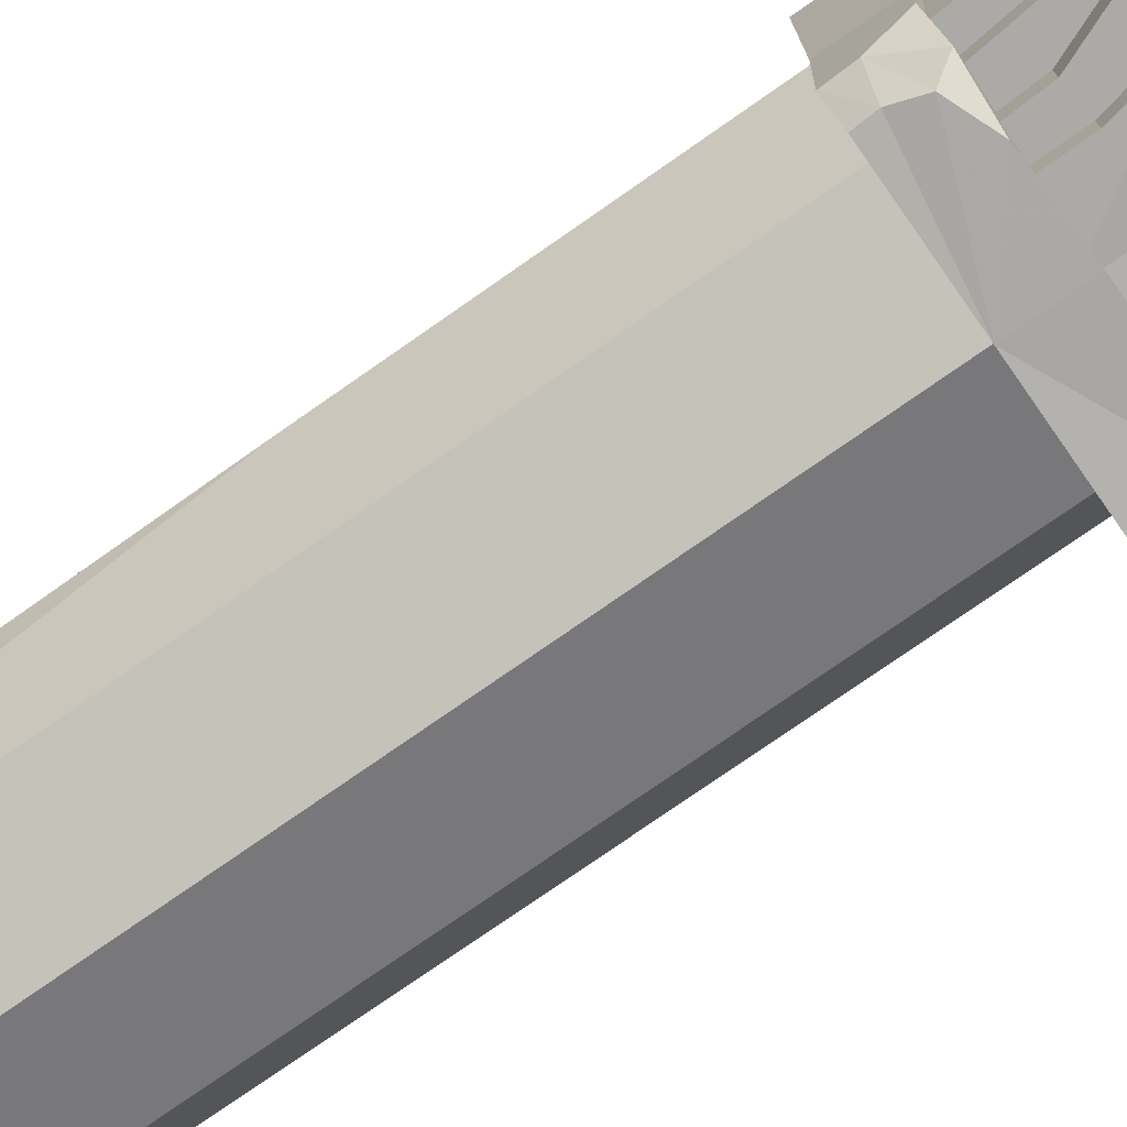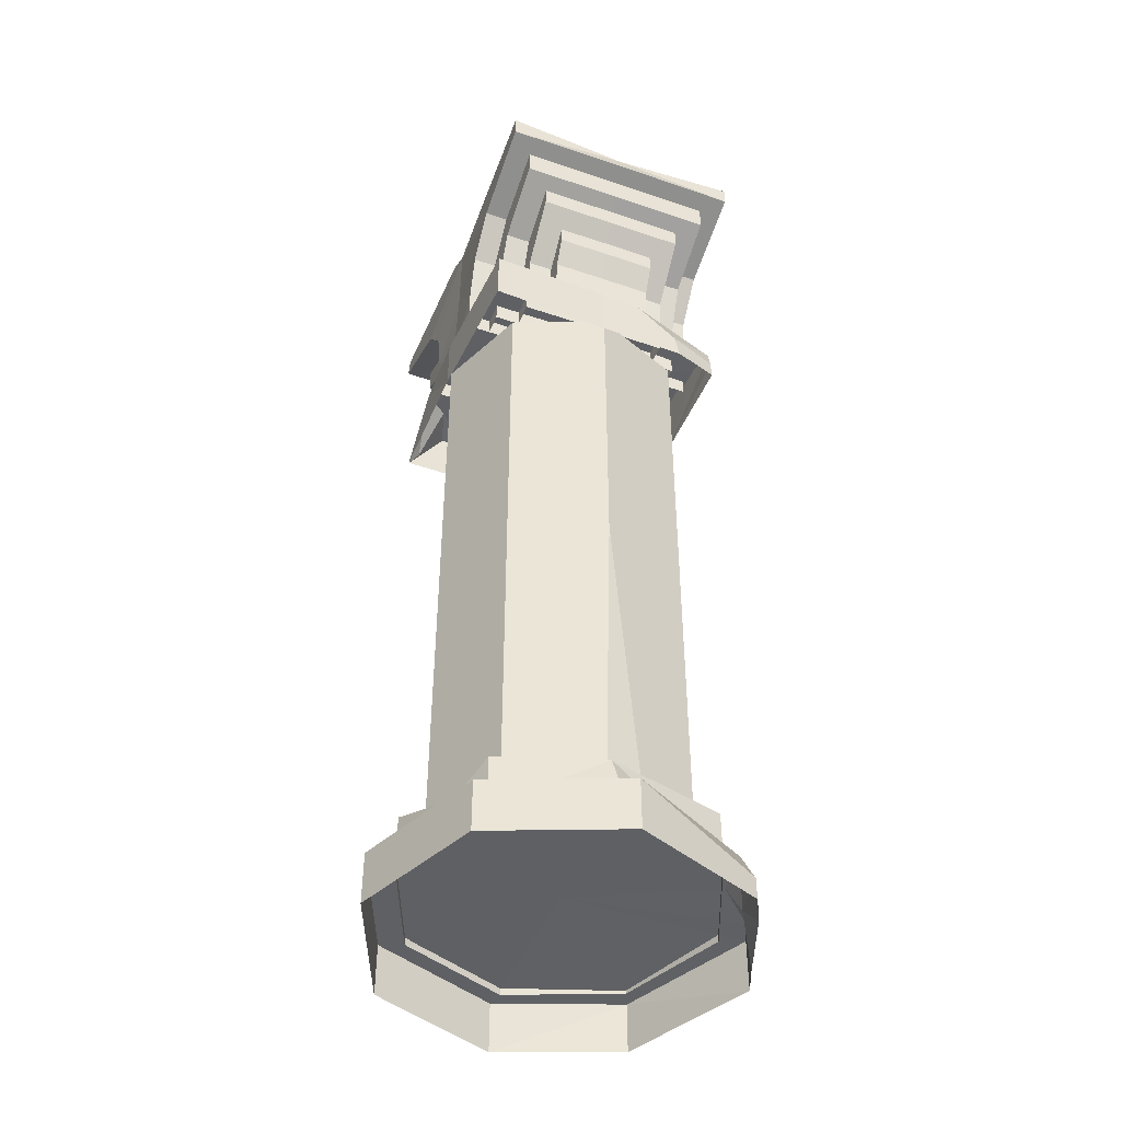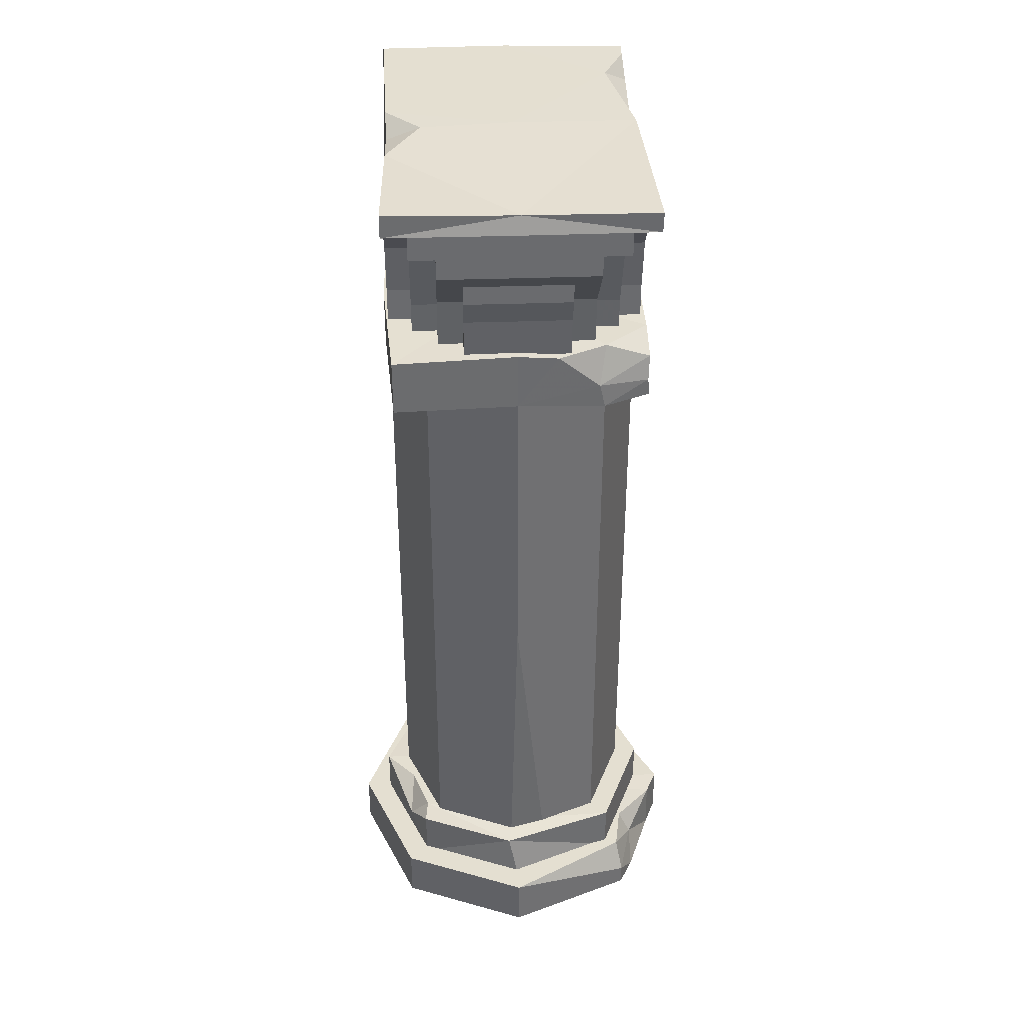
<metadata>
{"format":"obj","ext":"obj","renderer":"f3d","projection":"perspective","resolution":1024,"background":"white","views":[{"elev":-76.0,"azim":-55.0,"up":"+Y"},{"elev":-45.0,"azim":-111.5,"up":"+Z"},{"elev":36.8,"azim":-92.7,"up":"+Z"}]}
</metadata>
<code>
g tanxian_fuben_257_zhuzi_01
v 1e-06 -30.82 240.4
v -24.7 -32.43 225.9
v -15.93 -32.43 214.8
v 1e-06 -31.56 214.8
v -34.5 31.46 178.3
v -33.12 0.1007 178.3
v -33.12 0.1007 192.9
v -34.5 31.46 192.5
v -47.79 32.43 234.8
v -47.95 2.9e-05 234.8
v -46.55 0.07258 239.2
v -47.79 32.43 240.4
v -46.55 0.07258 239.2
v -1.8 22.74 240.4
v -15.81 31.34 239.9
v -47.79 32.43 240.4
v 13.1 -26.35 233.6
v 13.1 -26.35 188
v 18.82 -26.35 188
v 19.39 -26.35 200.5
v 23.68 -13.45 219.9
v 23.68 -13.45 191.8
v 31 -13.45 191.8
v 31.62 -13.45 202.3
v 24.7 -31.4 225.9
v 1e-06 -30.82 240.4
v 1e-06 -31.56 214.8
v 15.93 -32.43 214.8
v 46.08 -31.24 234.8
v 47.77 2.9e-05 234.8
v 47.77 3e-05 240.4
v 46.08 -31.24 240.4
v 13.1 26.35 233.6
v 19.39 26.35 200.5
v 18.82 26.35 188
v 13.1 26.35 188
v 23.68 13.45 219.9
v 31.62 13.45 202.3
v 31 13.45 191.8
v 23.68 13.45 191.8
v 0.08706 31.29 236.3
v 24.7 32.43 225.9
v 15.93 32.43 214.8
v -0.669 31.73 214.6
v -15.81 31.34 239.9
v -24.7 32.43 225.9
v -47.79 32.43 234.8
v -47.79 32.43 240.4
v 40.81 -31.06 240.4
v 33.32 -31.37 236.5
v 46.08 -31.24 234.8
v 46.08 -31.24 240.4
v 7.357 31.31 240.4
v 47.17 32.1 240.4
v 47.48 32.31 235.2
v 0.08706 31.29 236.3
v 20.9 -31.35 233.7
v 1e-06 3e-05 240.4
v 1e-06 -30.82 240.4
v 28.78 -25.56 240.4
v 47.77 3e-05 240.4
v 47.17 32.1 240.4
v 7.357 31.31 240.4
v -46.55 0.07258 239.2
v -47.84 -32.55 239.7
v 1e-06 -30.82 240.4
v 1e-06 3e-05 240.4
v -33.01 -20.68 183.8
v -33.05 -10.25 192.2
v -32.98 -22.06 177.6
v -18.05 -33.56 192.3
v 1e-06 -33.42 192.9
v 1e-06 0.1007 192.9
v -28.42 -22.38 192.9
v 1e-06 -33.42 178.3
v 32.94 -33.68 178.3
v 31.66 -32.34 192.9
v 1e-06 -33.42 192.9
v 32.94 -33.68 178.3
v 33.12 0.1007 178.3
v 33.12 0.1007 192.9
v 31.66 -32.34 192.9
v 32.99 24.38 191.6
v 33.02 17.96 192.9
v 19.13 33.26 192.9
v 32.54 31.23 182.2
v 32.94 33.88 178.3
v 0 33.62 178.3
v 32.94 33.88 178.3
v 32.54 31.23 182.2
v -34.5 31.46 178.3
v -34.5 31.46 192.5
v 0 33.62 192.9
v 23.05 23.05 181.9
v 32.6 2.7e-05 181.9
v 32.6 1.3e-05 101.6
v 23.05 23.05 101.6
v -23.05 23.05 181.9
v -1e-06 32.6 181.9
v -1e-06 32.6 101.6
v -23.05 23.05 101.6
v -32.6 2.3e-05 181.9
v -32.6 1e-05 101.6
v -23.05 -23.05 181.9
v -23.05 -23.05 101.6
v 5e-06 -32.6 181.9
v 5e-06 -32.6 101.6
v 23.05 -23.05 181.9
v 23.05 -23.05 101.6
v 13.97 26.81 101.6
v -13.1 -26.35 233.6
v -19.39 -26.35 200.5
v -18.82 -26.35 188
v -13.1 -26.35 188
v -23.68 -13.45 219.9
v -31.62 -13.45 202.3
v -31 -13.45 191.8
v -23.68 -13.45 191.8
v -13.1 26.35 233.6
v -13.1 26.35 188
v -18.82 26.35 188
v -19.39 26.35 200.5
v -23.68 13.45 219.9
v -23.68 13.45 191.8
v -31 13.45 191.8
v -31.62 13.45 202.3
v -43.17 -26.35 226.2
v -25.95 -26.35 216.8
v -43.17 -26.35 233.7
v -13.1 -32.43 201.2
v 1e-06 -32.34 188
v 13.1 -32.43 201.2
v -47.84 -32.55 239.7
v -47.79 -32.43 234.8
v 0.08706 31.29 236.3
v -0.669 31.73 214.6
v 0 32.34 188
v -13.1 32.43 201.2
v -15.93 32.43 214.8
v 25.13 -19.86 188
v 27.05 -19.86 205.5
v 16.52 -19.86 226.9
v 16.52 -19.86 188
v 25.13 19.86 188
v 16.52 19.86 188
v 16.52 19.86 226.9
v 27.05 19.86 205.5
v -25.13 -19.86 188
v -16.52 -19.86 188
v -16.52 -19.86 226.9
v -27.05 -19.86 205.5
v -25.13 19.86 188
v -27.05 19.86 205.5
v -16.52 19.86 226.9
v -16.52 19.86 188
v 47.17 32.1 240.4
v 47.77 3e-05 240.4
v 47.77 2.9e-05 234.8
v 47.48 32.31 235.2
v -46.55 0.07258 239.2
v -47.79 -32.43 234.8
v -47.84 -32.55 239.7
v -0.669 31.73 214.6
v 15.93 32.43 214.8
v 13.1 32.43 201.2
v 0 32.34 188
v -29.04 -33.31 182.7
v -27.15 -33.68 188.6
v -13.1 32.43 188
v 1e-06 0.1007 192.9
v 0 33.62 192.9
v -34.5 31.46 192.5
v 31.66 -32.34 192.9
v 0 33.62 192.9
v 19.13 33.26 192.9
v 25.95 -26.35 216.8
v 43.17 -26.35 226.2
v 43.17 -26.35 233.7
v 35.08 -13.45 209.4
v 35.08 -13.45 219.9
v 25.95 26.35 216.8
v 43.17 26.35 226.2
v 43.17 26.35 233.7
v 35.08 13.45 209.4
v 35.08 13.45 219.9
v 40.81 -31.06 240.4
v 46.08 -31.24 240.4
v -18.05 -33.56 192.3
v -33.05 -10.25 192.2
v -33.12 0.1007 192.9
v -28.84 -33.64 178.3
v -1.8 22.74 240.4
v 31.66 -32.34 192.9
v 33.12 0.1007 192.9
v 1e-06 0.1007 192.9
v 32.99 24.38 191.6
v 32.54 31.23 182.2
v 23.73 27.1 192.9
v 33.02 17.96 192.9
v 32.99 24.38 191.6
v 23.73 27.1 192.9
v 32.54 31.23 182.2
v 19.13 33.26 192.9
v 33.02 17.96 192.9
v 23.73 27.1 192.9
v -34.5 31.46 192.5
v -33.12 0.1007 192.9
v -35.08 -13.45 209.4
v -35.08 -13.45 219.9
v -25.95 26.35 216.8
v -43.17 26.35 226.2
v -43.17 26.35 233.7
v -35.08 13.45 209.4
v -35.08 13.45 219.9
v -13.1 -32.43 188
v 13.1 -32.43 188
v 13.1 32.43 201.2
v 13.1 32.43 188
v 39.23 -19.86 218.8
v 39.23 -19.86 226.9
v 39.23 19.86 218.8
v 39.23 19.86 226.9
v -39.23 -19.86 218.8
v -39.23 -19.86 226.9
v -39.23 19.86 218.8
v -39.23 19.86 226.9
v 47.48 32.31 235.2
f 1 2 3
f 3 4 1
f 5 6 7
f 7 8 5
f 9 10 11
f 11 12 9
f 13 14 15
f 15 16 13
f 17 18 19
f 19 20 17
f 21 22 23
f 23 24 21
f 25 26 27
f 27 28 25
f 29 30 31
f 31 32 29
f 33 34 35
f 35 36 33
f 37 38 39
f 39 40 37
f 41 42 43
f 43 44 41
f 45 46 47
f 47 48 45
f 49 50 51
f 51 52 49
f 53 54 55
f 55 56 53
f 50 57 25
f 25 51 50
f 58 59 60
f 60 61 58
f 58 61 62
f 62 63 58
f 64 65 66
f 66 67 64
f 68 69 6
f 6 70 68
f 71 72 73
f 73 74 71
f 75 76 77
f 77 78 75
f 79 80 81
f 81 82 79
f 83 84 81
f 81 80 83
f 85 86 87
f 87 88 85
f 83 80 89
f 89 90 83
f 91 92 93
f 93 88 91
f 94 95 96
f 96 97 94
f 98 99 100
f 100 101 98
f 102 98 101
f 101 103 102
f 104 102 103
f 103 105 104
f 106 104 105
f 105 107 106
f 108 106 107
f 107 109 108
f 95 108 109
f 109 96 95
f 99 94 110
f 110 100 99
f 111 112 113
f 113 114 111
f 115 116 117
f 117 118 115
f 119 120 121
f 121 122 119
f 123 124 125
f 125 126 123
f 127 128 111
f 111 129 127
f 3 130 131
f 131 4 3
f 27 131 132
f 132 28 27
f 1 133 134
f 134 2 1
f 46 45 135
f 135 136 46
f 136 137 138
f 138 139 136
f 140 141 142
f 142 143 140
f 144 145 146
f 146 147 144
f 148 149 150
f 150 151 148
f 152 153 154
f 154 155 152
f 156 157 158
f 158 159 156
f 160 10 161
f 161 162 160
f 163 164 165
f 165 166 163
f 167 75 168
f 138 137 169
f 170 171 172
f 93 85 88
f 72 173 73
f 174 73 175
f 17 20 176
f 177 178 17
f 17 176 177
f 21 24 179
f 21 179 180
f 33 181 34
f 182 33 183
f 33 182 181
f 37 184 38
f 37 185 184
f 60 186 61
f 186 187 61
f 75 188 168
f 73 189 74
f 73 190 189
f 69 7 6
f 167 191 75
f 75 78 188
f 63 192 58
f 13 58 14
f 193 194 195
f 196 197 198
f 198 199 200
f 201 202 203
f 73 204 205
f 73 194 204
f 73 205 175
f 206 207 195
f 97 110 94
f 111 128 112
f 115 208 116
f 115 209 208
f 119 122 210
f 211 212 119
f 119 210 211
f 123 126 213
f 123 213 214
f 25 57 26
f 130 215 131
f 131 216 132
f 139 46 136
f 217 218 137
f 219 220 142
f 142 141 219
f 221 146 222
f 146 221 147
f 223 150 224
f 150 223 151
f 225 226 154
f 154 153 225
f 227 42 56
g tanxian_fuben_257_zhuzi_01
v -15.99 2.6e-05 214.8
v -13.15 2.3e-05 201.2
v -13.1 -32.43 201.2
v -15.93 -32.43 214.8
v -47.95 2.9e-05 234.8
v -24.79 2.7e-05 225.9
v -24.7 -32.43 225.9
v -47.79 -32.43 234.8
v -13.1 -32.43 188
v -13.15 2.1e-05 188
v -15.93 32.43 214.8
v -13.1 32.43 201.2
v -47.79 32.43 234.8
v -24.7 32.43 225.9
v -45.84 -7e-06 13.35
v -32.41 32.41 13.35
v -32.41 32.41 0.037
v -45.84 -1e-05 0.037
v 0 45.83 13.35
v 0 45.83 0.037
v -13.1 32.43 188
v -32.41 32.41 13.35
v -45.84 -7e-06 13.35
v 1e-06 -7e-06 13.35
v 0 45.83 13.35
v 19.44 2.3e-05 200.5
v 26 2.6e-05 216.8
v 25.95 -26.35 216.8
v 19.39 -26.35 200.5
v 43.17 -26.35 233.7
v 43.17 -26.35 226.2
v 44.59 2.8e-05 226.2
v 44.59 2.9e-05 233.7
v 18.82 -26.35 188
v 18.87 2.1e-05 188
v 44.59 2.8e-05 226.2
v 43.17 -26.35 226.2
v 35.13 2.5e-05 209.4
v 35.08 -13.45 209.4
v 31.62 -13.45 202.3
v 31.67 2.4e-05 202.3
v 35.13 2.7e-05 219.9
v 35.08 -13.45 219.9
v 35.08 -13.45 209.4
v 35.13 2.5e-05 209.4
v 15.99 2.6e-05 214.8
v 15.93 -32.43 214.8
v 13.1 -32.43 201.2
v 13.15 2.4e-05 201.2
v 47.77 2.9e-05 234.8
v 46.08 -31.24 234.8
v 24.7 -31.4 225.9
v 24.79 2.8e-05 225.9
v 32.66 -29.87 12.22
v 33.67 -30.28 0.03699
v 45.84 -9e-06 0.037
v 45.84 -7e-06 13.35
v 32.66 -29.87 12.22
v 1e-06 -45.83 13.35
v 1e-06 -45.83 0.03699
v 33.67 -30.28 0.03699
v 31 -13.45 191.8
v 31.05 2.2e-05 191.8
v 13.1 -32.43 188
v 13.15 2.1e-05 188
v 19.39 26.35 200.5
v 25.95 26.35 216.8
v 43.17 26.35 233.7
v 43.17 26.35 226.2
v 18.82 26.35 188
v 43.17 26.35 226.2
v 31.62 13.45 202.3
v 35.08 13.45 209.4
v 35.08 13.45 209.4
v 35.08 13.45 219.9
v 15.93 32.43 214.8
v 24.7 32.43 225.9
v 45.84 -7e-06 13.35
v 45.84 -9e-06 0.037
v 32.41 32.41 0.037
v 32.41 32.41 13.35
v 31 13.45 191.8
v 13.1 32.43 188
v 13.1 32.43 201.2
v -33.01 -20.68 183.8
v -29.04 -33.31 182.7
v -27.15 -33.68 188.6
v -28.42 -22.38 192.9
v 23.05 23.05 101.6
v 32.6 1.3e-05 101.6
v 32.6 0 21.38
v 23.05 23.05 21.38
v -23.05 23.05 101.6
v -1e-06 32.6 101.6
v -1e-06 32.6 21.38
v -23.05 23.05 21.38
v 5e-06 -32.6 101.6
v -23.05 -23.05 101.6
v -23.05 -23.05 21.38
v 5e-06 -32.6 21.38
v 23.05 -23.05 101.6
v 23.05 -23.05 21.38
v -29.21 -8.18 21.38
v -32.6 1e-05 101.6
v -31.87 1.745 21.82
v 6.955 27.6 82.52
v 14.17 26.73 44.24
v 18.2 25.58 66.46
v 17.14 25.5 89.18
v -32.41 -32.41 0.03699
v -32.41 -32.41 5.594
v -6.761 -42.65 13.15
v -7.366 -42.78 0.03699
v -19.44 2.3e-05 200.5
v -19.39 -26.35 200.5
v -25.95 -26.35 216.8
v -26 2.6e-05 216.8
v -43.17 -26.35 233.7
v -43.22 2.8e-05 233.7
v -43.22 2.7e-05 226.2
v -43.17 -26.35 226.2
v -18.87 2.1e-05 188
v -18.82 -26.35 188
v -43.17 -26.35 226.2
v -43.22 2.7e-05 226.2
v -35.13 2.5e-05 209.4
v -31.67 2.3e-05 202.3
v -31.62 -13.45 202.3
v -35.08 -13.45 209.4
v -35.13 2.6e-05 219.9
v -35.13 2.5e-05 209.4
v -35.08 -13.45 209.4
v -35.08 -13.45 219.9
v -31 -13.45 191.8
v -31.05 2.2e-05 191.8
v -25.95 26.35 216.8
v -19.39 26.35 200.5
v -43.17 26.35 233.7
v -43.17 26.35 226.2
v -18.82 26.35 188
v -43.17 26.35 226.2
v -35.08 13.45 209.4
v -31.62 13.45 202.3
v -35.08 13.45 219.9
v -35.08 13.45 209.4
v -31 13.45 191.8
v -27.47 -27.46 11.53
v 1e-06 -38.84 11.53
v 1e-06 -38.84 25.04
v -27.47 -27.46 25.04
v -27.47 -27.46 25.04
v 1e-06 -38.84 25.04
v -28.58 0.866 25.04
v -36.88 2.57 24.22
v -27.47 27.46 11.53
v -38.84 -8e-06 11.53
v -36.88 2.57 24.22
v -27.47 27.46 25.04
v 38.84 -5e-06 25.04
v 27.47 -27.46 25.04
v 27.47 -27.46 11.53
v 38.84 -7e-06 11.53
v 27.47 -27.46 25.04
v 38.84 -5e-06 25.04
v 1e-06 -5e-06 25.04
v -28.58 0.866 25.04
v -8.498 30.98 25.04
v -20.84 26.83 25.04
v -36.88 2.57 24.22
v -36.88 2.57 24.22
v 0 38.84 11.53
v -18.1 31.92 18.82
v 0 38.84 25.04
v -8.498 30.98 25.04
v 0 38.84 25.04
v -18.1 31.92 18.82
v -20.84 26.83 25.04
v 27.47 27.46 11.53
v 26.28 27.33 23.33
v 0 38.84 25.04
v 25.13 -19.86 188
v 25.18 2.1e-05 188
v 27.1 2.4e-05 205.5
v 27.05 -19.86 205.5
v 39.28 2.7e-05 218.8
v 39.23 -19.86 218.8
v 39.23 -19.86 218.8
v 39.28 2.7e-05 218.8
v 39.28 2.8e-05 226.9
v 39.23 -19.86 226.9
v 25.13 19.86 188
v 27.05 19.86 205.5
v 39.23 19.86 218.8
v 39.23 19.86 218.8
v 39.23 19.86 226.9
v -27.1 2.4e-05 205.5
v -25.18 2.1e-05 188
v -25.13 -19.86 188
v -27.05 -19.86 205.5
v -39.28 2.6e-05 218.8
v -39.23 -19.86 218.8
v -39.23 -19.86 218.8
v -39.23 -19.86 226.9
v -39.28 2.7e-05 226.9
v -39.28 2.6e-05 218.8
v -25.13 19.86 188
v -27.05 19.86 205.5
v -39.23 19.86 218.8
v -39.23 19.86 218.8
v -39.23 19.86 226.9
v 24.79 2.8e-05 225.9
v 24.7 32.43 225.9
v 47.48 32.31 235.2
v 47.77 2.9e-05 234.8
v 15.99 2.6e-05 214.8
v 13.15 2.4e-05 201.2
v 13.1 32.43 201.2
v 15.93 32.43 214.8
v -28.81 -30.83 13.35
v 32.41 32.41 13.35
v 45.84 -7e-06 13.35
v 20.9 -31.35 233.7
v 33.32 -31.37 236.5
v 28.78 -25.56 240.4
v 1e-06 -30.82 240.4
v -28.42 -22.38 192.9
v -27.15 -33.68 188.6
v -18.05 -33.56 192.3
v -28.42 -22.38 192.9
v -33.05 -10.25 192.2
v -33.01 -20.68 183.8
v -1.8 22.74 240.4
v 0.08706 31.29 236.3
v -15.81 31.34 239.9
v 7.357 31.31 240.4
v 13.21 24.34 84.85
v 13.97 26.81 101.6
v 17.14 25.5 89.18
v -31.87 1.745 21.82
v -30.02 6.227 21.38
v 13.97 26.81 101.6
v 6.955 27.6 82.52
v 18.2 25.58 66.46
v 14.17 26.73 44.24
v -6.761 -42.65 13.15
v -16.8 -32.82 13.35
v -7.366 -42.78 0.03699
v -6.761 -42.65 13.15
v -18.22 -35.98 7.346
v -32.41 -32.41 5.594
v -25.11 -36.19 0.03699
v -16.8 -32.82 13.35
v -28.81 -30.83 13.35
v -18.22 -35.98 7.346
v 1e-06 -45.83 13.35
v -28.81 -30.83 13.35
v -6.761 -42.65 13.15
v -28.81 -30.83 13.35
v 32.66 -29.87 12.22
v -25.11 -36.19 0.03699
v -32.98 -22.06 177.6
v -28.84 -33.64 178.3
v -29.04 -33.31 182.7
v -33.01 -20.68 183.8
v -27.47 27.46 25.04
v -18.1 31.92 18.82
v 26.28 27.33 23.33
v -27.47 27.46 25.04
v 40.81 -31.06 240.4
f 228 229 230
f 230 231 228
f 232 233 234
f 234 235 232
f 233 228 231
f 231 234 233
f 236 230 229
f 229 237 236
f 228 238 239
f 239 229 228
f 232 240 241
f 241 233 232
f 233 241 238
f 238 228 233
f 242 243 244
f 244 245 242
f 244 243 246
f 246 247 244
f 248 237 229
f 229 239 248
f 249 250 251
f 251 252 249
f 253 254 255
f 255 256 253
f 257 258 259
f 259 260 257
f 256 261 262
f 262 253 256
f 254 263 264
f 264 255 254
f 265 266 267
f 267 268 265
f 269 270 271
f 271 272 269
f 273 274 275
f 275 276 273
f 277 278 279
f 279 280 277
f 280 279 274
f 274 273 280
f 281 282 283
f 283 284 281
f 285 286 287
f 287 288 285
f 289 290 268
f 268 267 289
f 291 292 276
f 276 275 291
f 253 293 294
f 294 254 253
f 295 260 259
f 259 296 295
f 293 253 262
f 262 297 293
f 254 294 298
f 298 263 254
f 265 268 299
f 299 300 265
f 269 272 301
f 301 302 269
f 280 273 303
f 303 304 280
f 305 306 307
f 307 308 305
f 307 247 246
f 246 308 307
f 309 299 268
f 268 290 309
f 310 311 276
f 276 292 310
f 312 313 314
f 314 315 312
f 316 317 318
f 318 319 316
f 320 321 322
f 322 323 320
f 324 325 326
f 326 327 324
f 317 328 329
f 329 318 317
f 328 324 327
f 327 329 328
f 330 326 325
f 325 331 330
f 332 331 320
f 320 323 332
f 321 333 334
f 334 322 321
f 319 335 336
f 336 316 319
f 242 245 337
f 337 338 242
f 287 286 339
f 339 340 287
f 341 342 343
f 343 344 341
f 345 346 347
f 347 348 345
f 342 341 349
f 349 350 342
f 344 343 351
f 351 352 344
f 353 354 355
f 355 356 353
f 357 358 359
f 359 360 357
f 361 355 354
f 354 362 361
f 341 344 363
f 363 364 341
f 365 366 347
f 347 346 365
f 364 367 349
f 349 341 364
f 344 352 368
f 368 363 344
f 353 369 370
f 370 354 353
f 357 371 372
f 372 358 357
f 373 362 354
f 354 370 373
f 374 375 376
f 376 377 374
f 378 379 380
f 380 381 378
f 382 383 384
f 384 385 382
f 386 387 388
f 388 389 386
f 388 387 376
f 376 375 388
f 390 391 392
f 392 379 390
f 393 394 395
f 395 396 393
f 374 377 397
f 397 383 374
f 398 382 399
f 399 400 398
f 401 402 403
f 403 404 401
f 405 398 400
f 400 406 405
f 386 389 405
f 405 406 386
f 392 407 394
f 394 393 392
f 408 409 410
f 410 411 408
f 412 413 411
f 411 410 412
f 414 415 416
f 416 417 414
f 410 409 418
f 418 419 410
f 412 410 419
f 419 420 412
f 421 422 416
f 416 415 421
f 423 424 425
f 425 426 423
f 427 423 426
f 426 428 427
f 429 430 431
f 431 432 429
f 433 424 423
f 423 434 433
f 427 435 434
f 434 423 427
f 436 432 431
f 431 437 436
f 438 439 440
f 440 441 438
f 442 443 444
f 444 445 442
f 338 446 242
f 447 251 448
f 449 450 451
f 452 449 451
f 453 454 455
f 456 457 458
f 459 460 461
f 460 459 462
f 463 464 465
f 330 331 466
f 332 323 467
f 321 468 333
f 336 468 316
f 334 335 319
f 334 319 322
f 464 463 469
f 470 463 465
f 470 471 463
f 463 471 469
f 472 251 473
f 474 475 476
f 476 477 478
f 479 480 481
f 476 478 474
f 472 482 251
f 251 483 473
f 251 250 483
f 484 479 481
f 476 485 477
f 447 252 251
f 251 482 486
f 486 448 251
f 338 337 487
f 488 489 490
f 491 488 490
f 392 380 379
f 492 404 493
f 494 392 391
f 494 407 392
f 399 382 385
f 395 495 396
f 450 496 451

</code>
